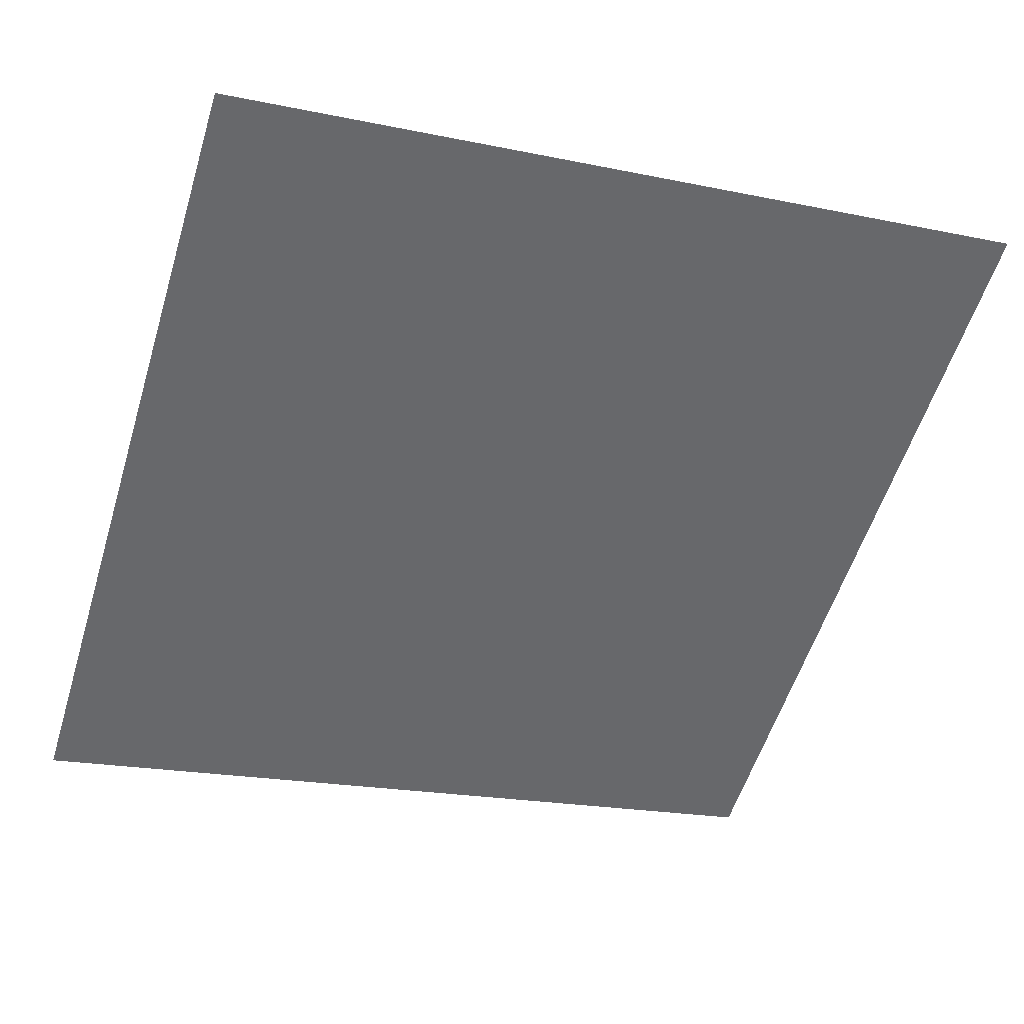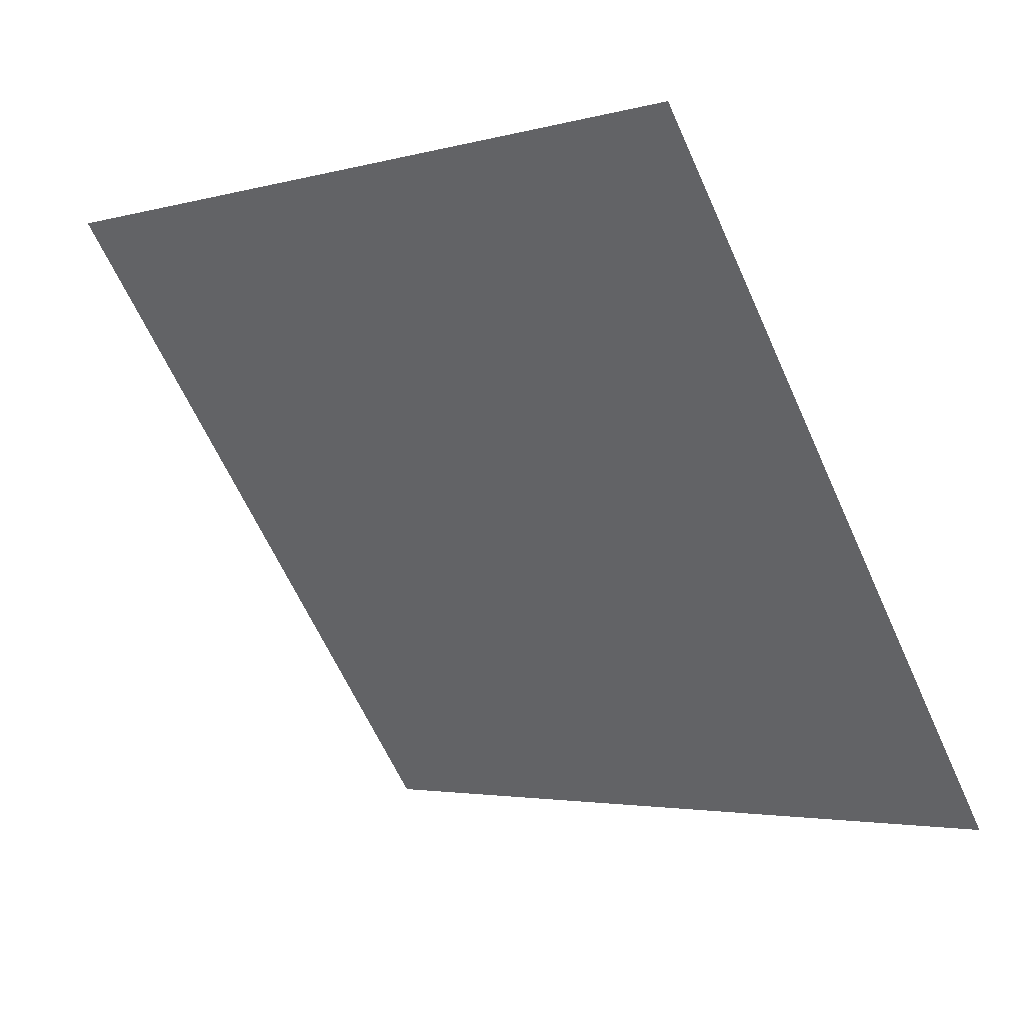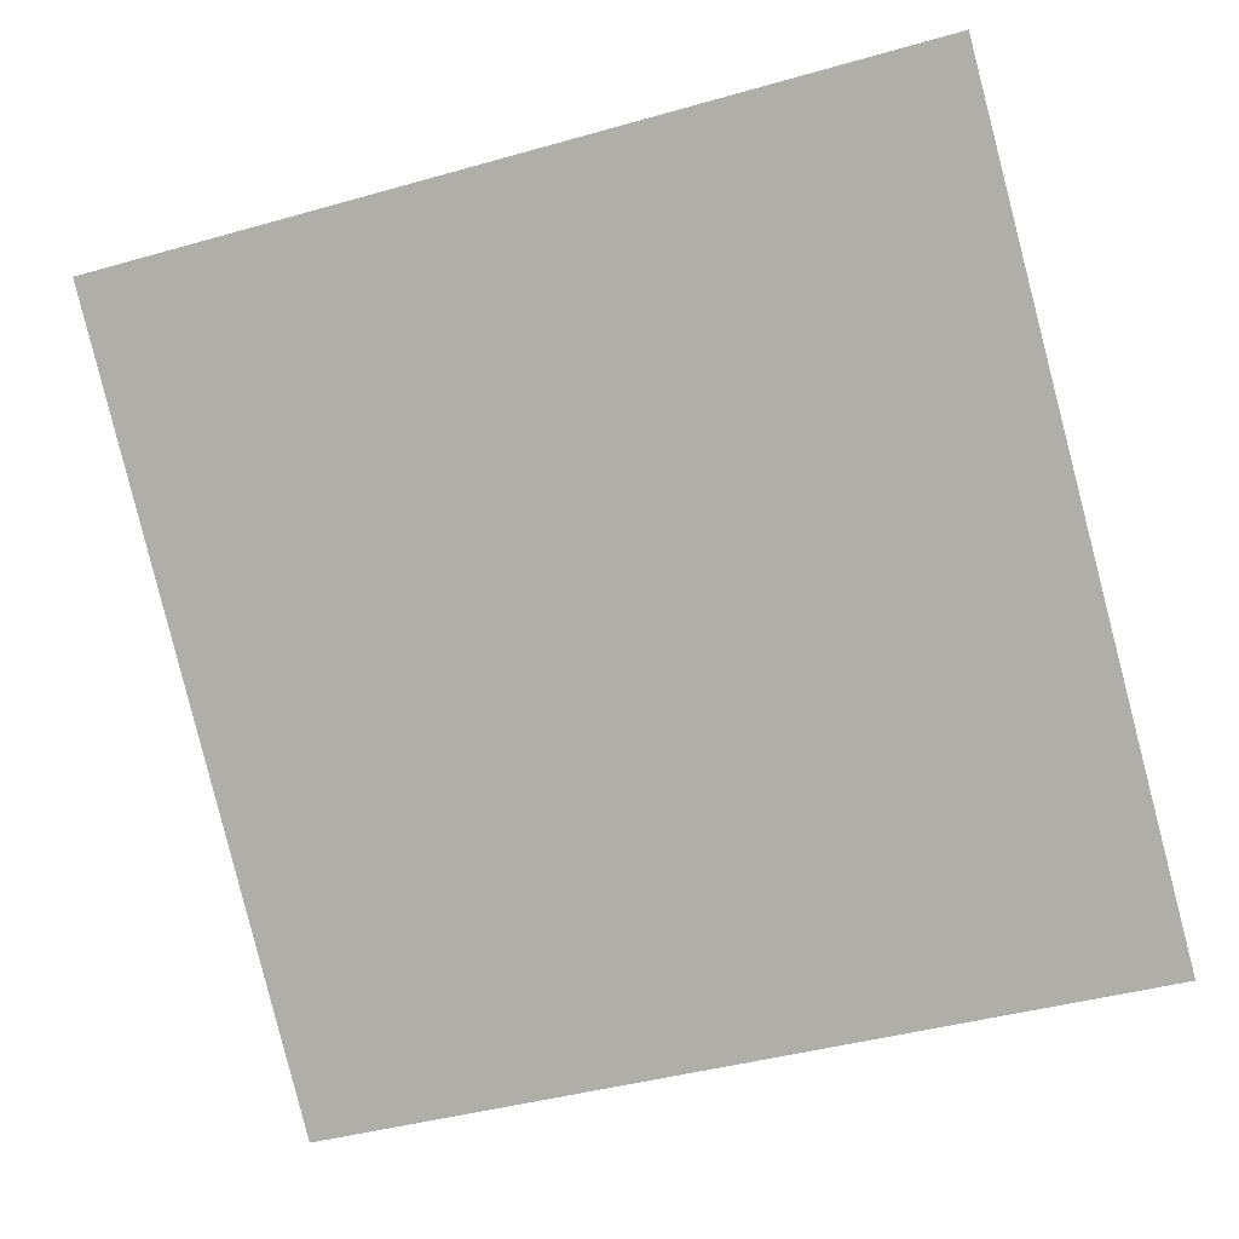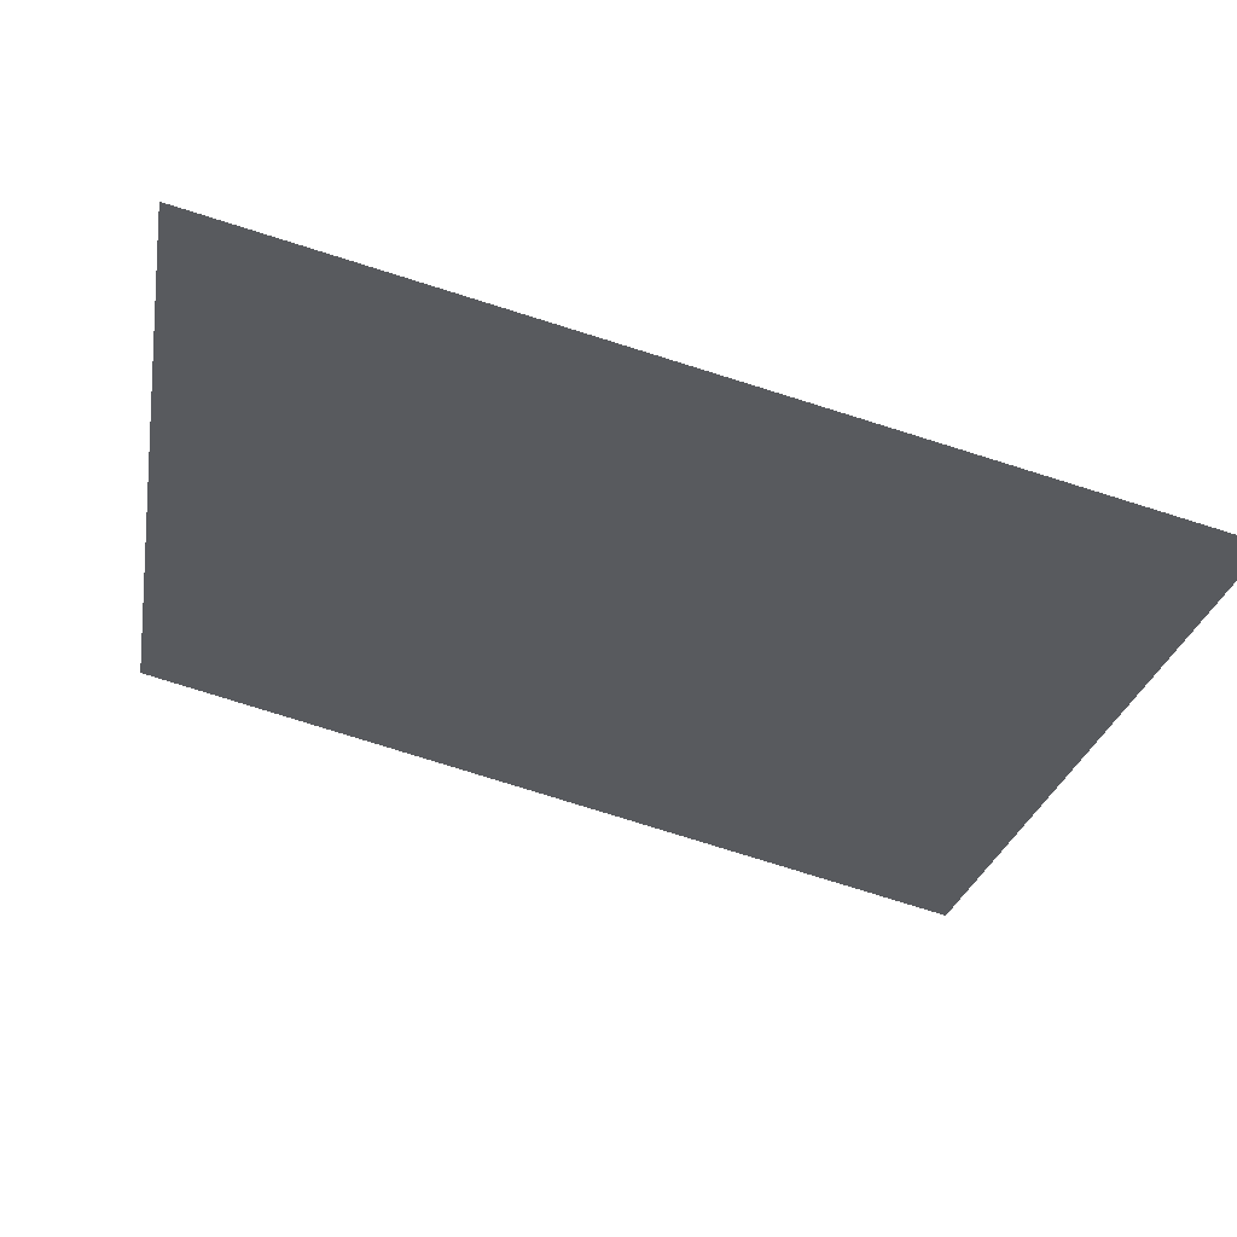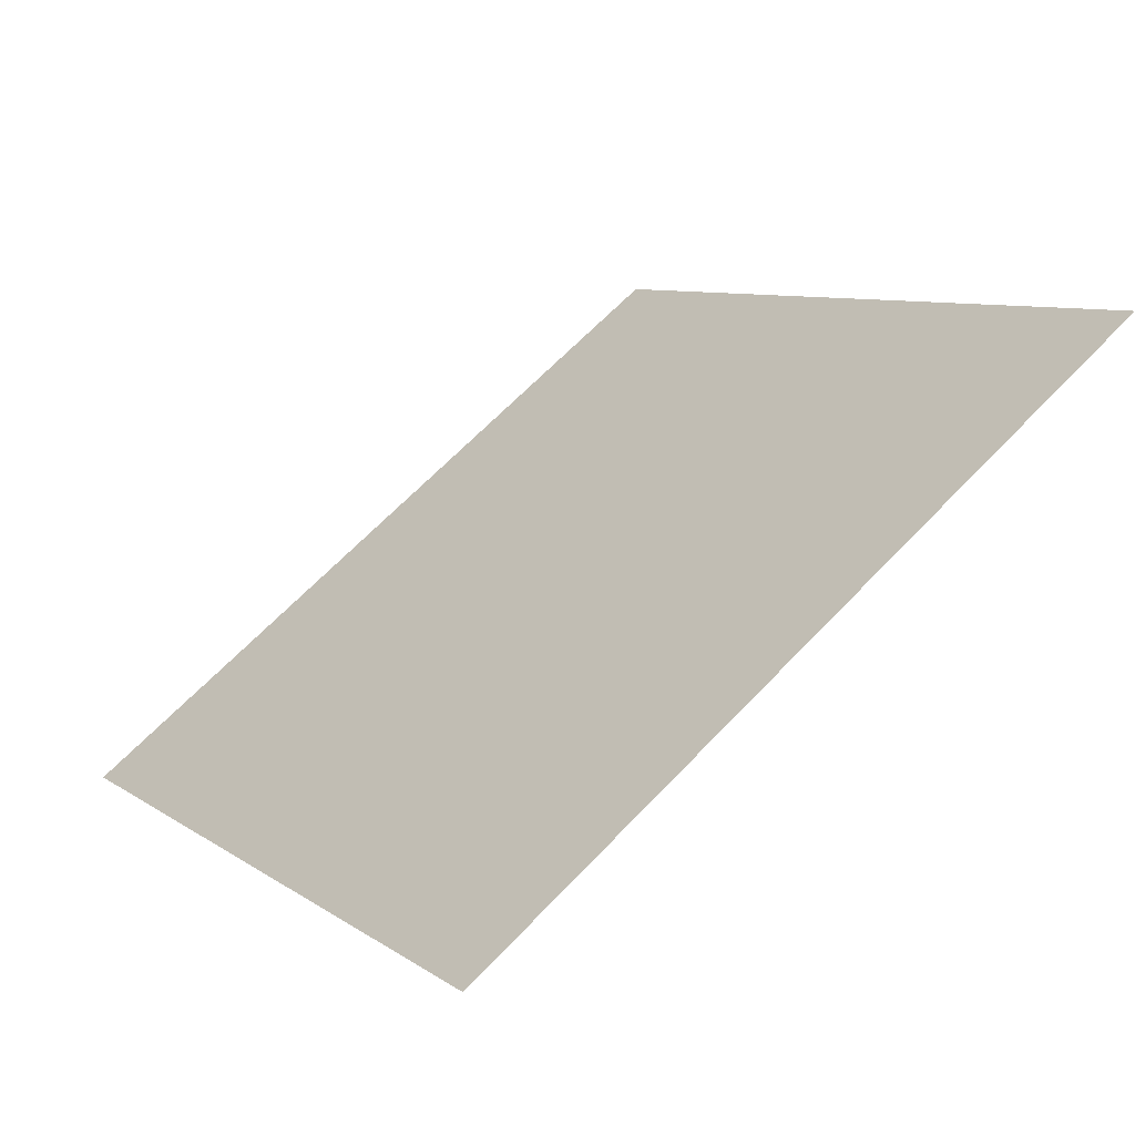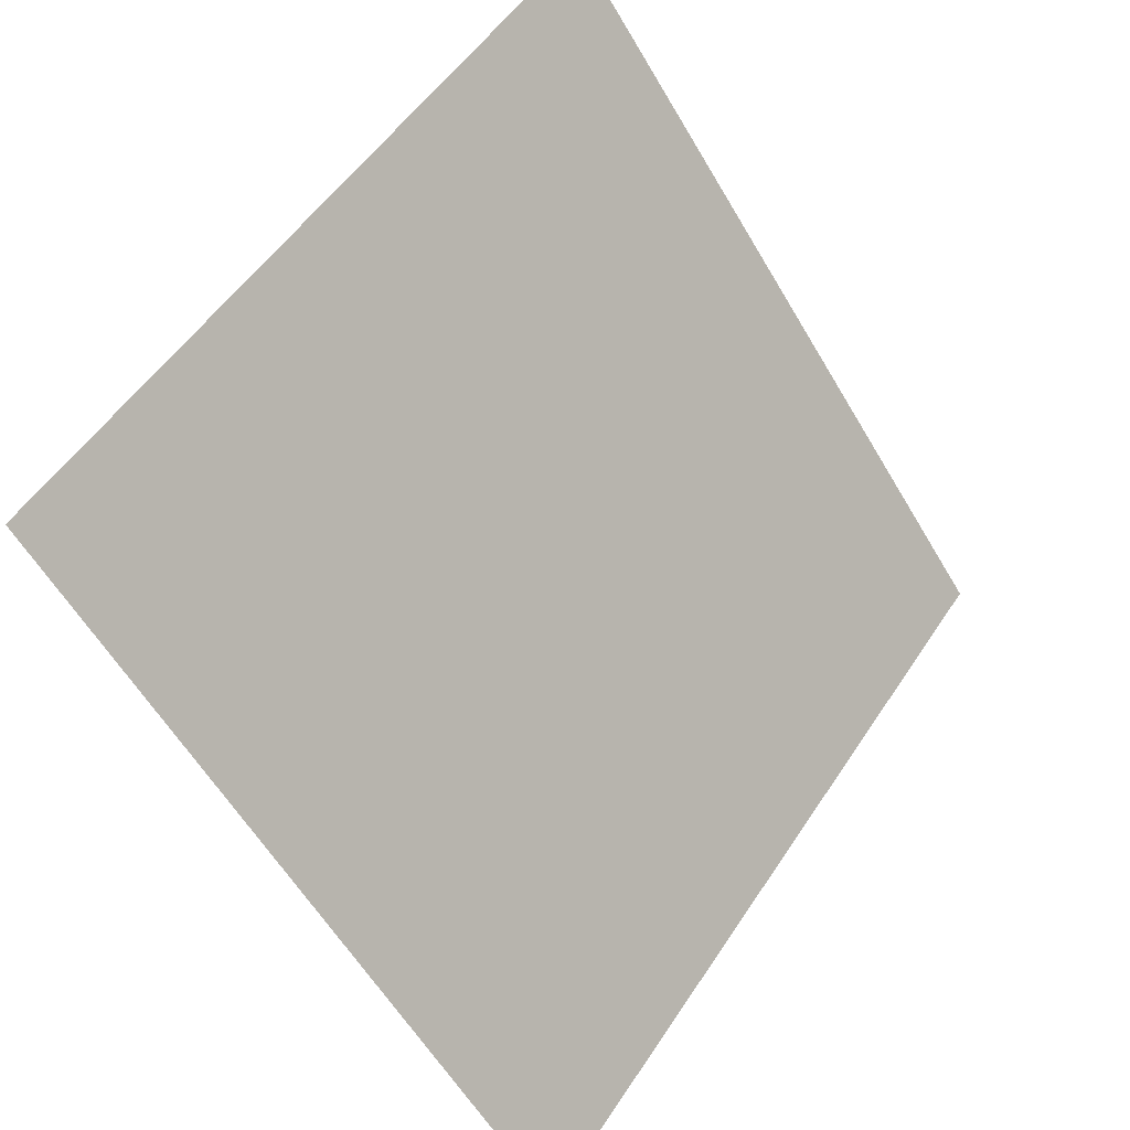
<metadata>
{"format":"obj","ext":"obj","renderer":"f3d","projection":"perspective","resolution":1024,"background":"white","views":[{"elev":-16.6,"azim":-20.0,"up":"+Y"},{"elev":-65.0,"azim":114.8,"up":"+Y"},{"elev":-46.3,"azim":19.3,"up":"+Y"},{"elev":-79.6,"azim":-18.5,"up":"+Z"},{"elev":9.7,"azim":-119.3,"up":"+Y"},{"elev":52.7,"azim":-59.1,"up":"+Z"}]}
</metadata>
<code>
v 0.1986 0.62 0.2898
v 0.1921 0.6201 0.2898
v 0.1922 0.6241 0.2951
v 0.1987 0.6239 0.295
f 4 3 2 1

</code>
